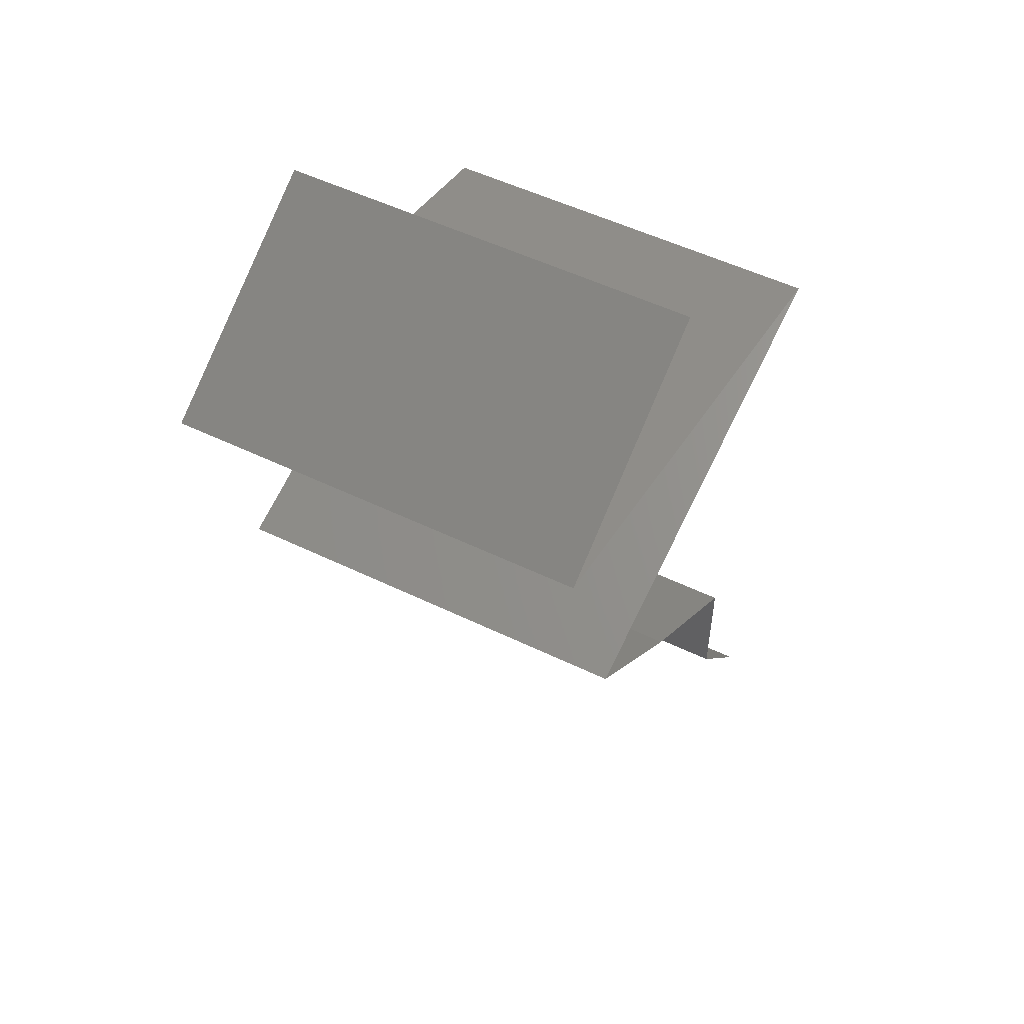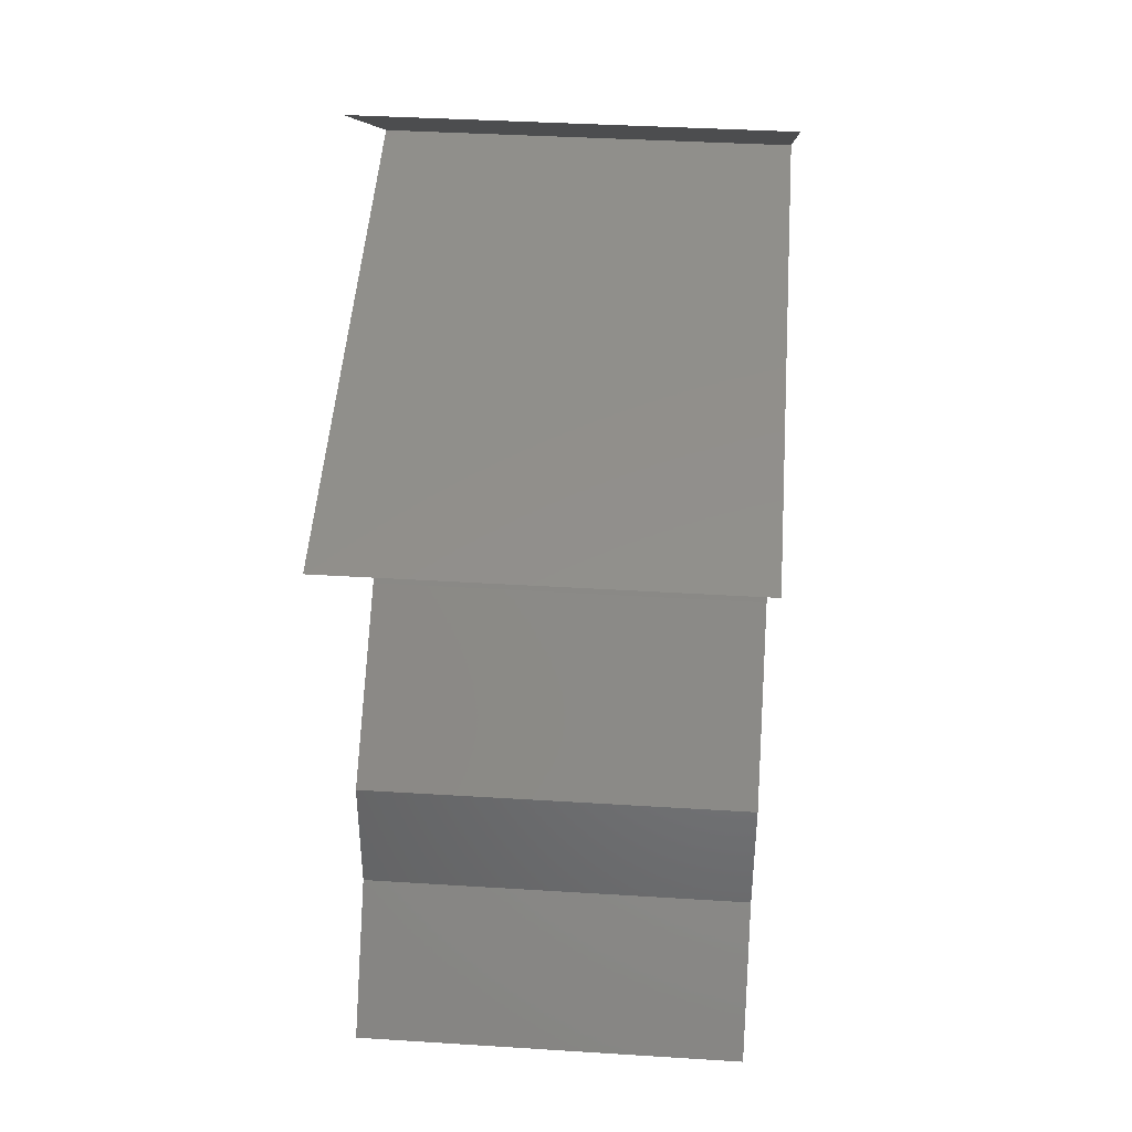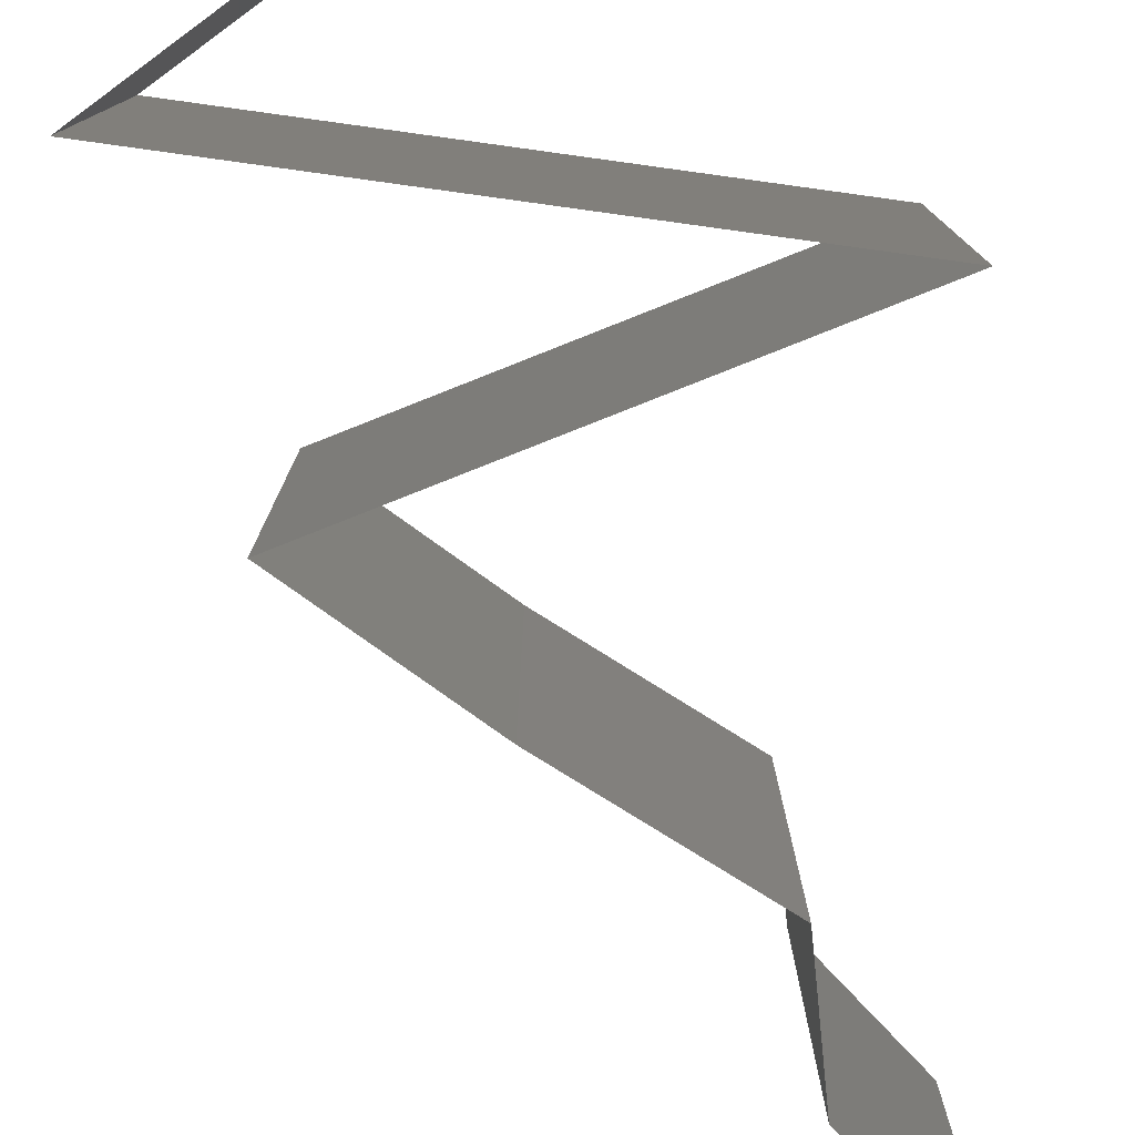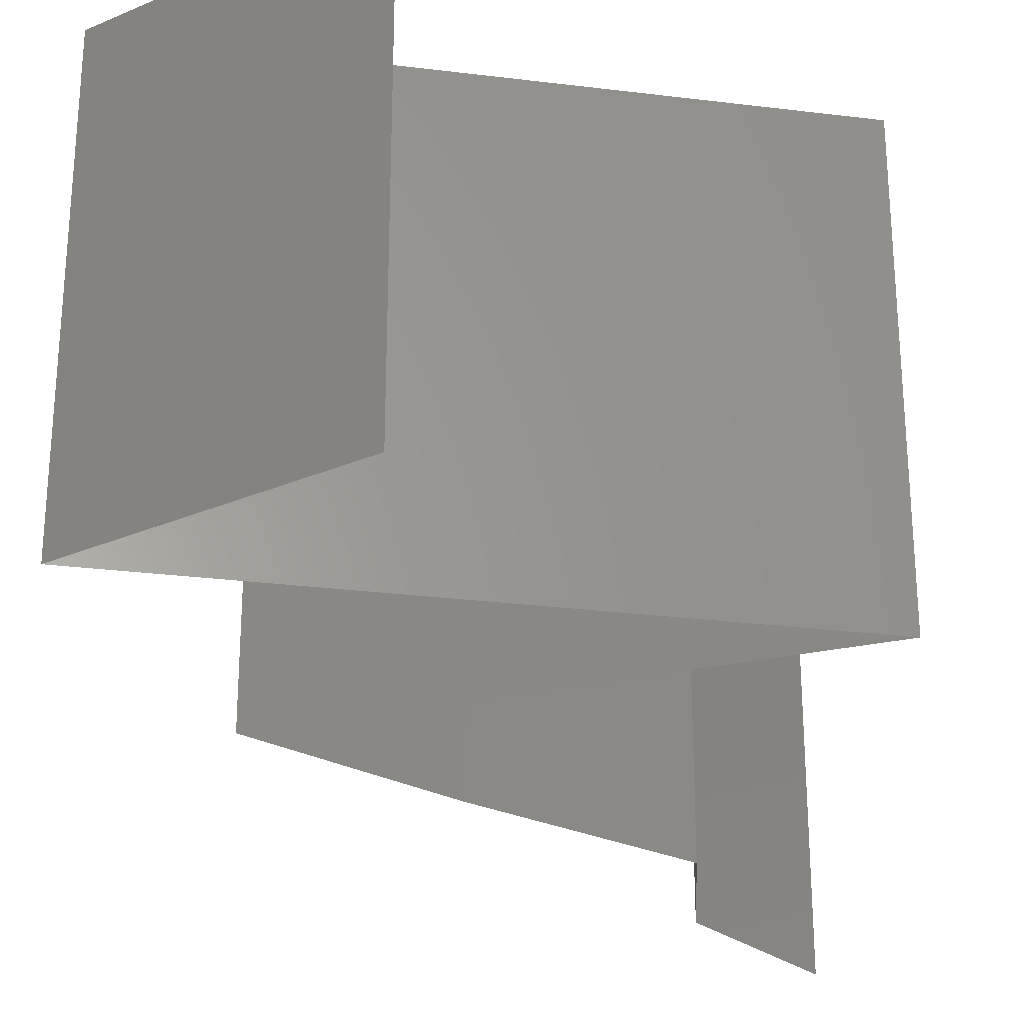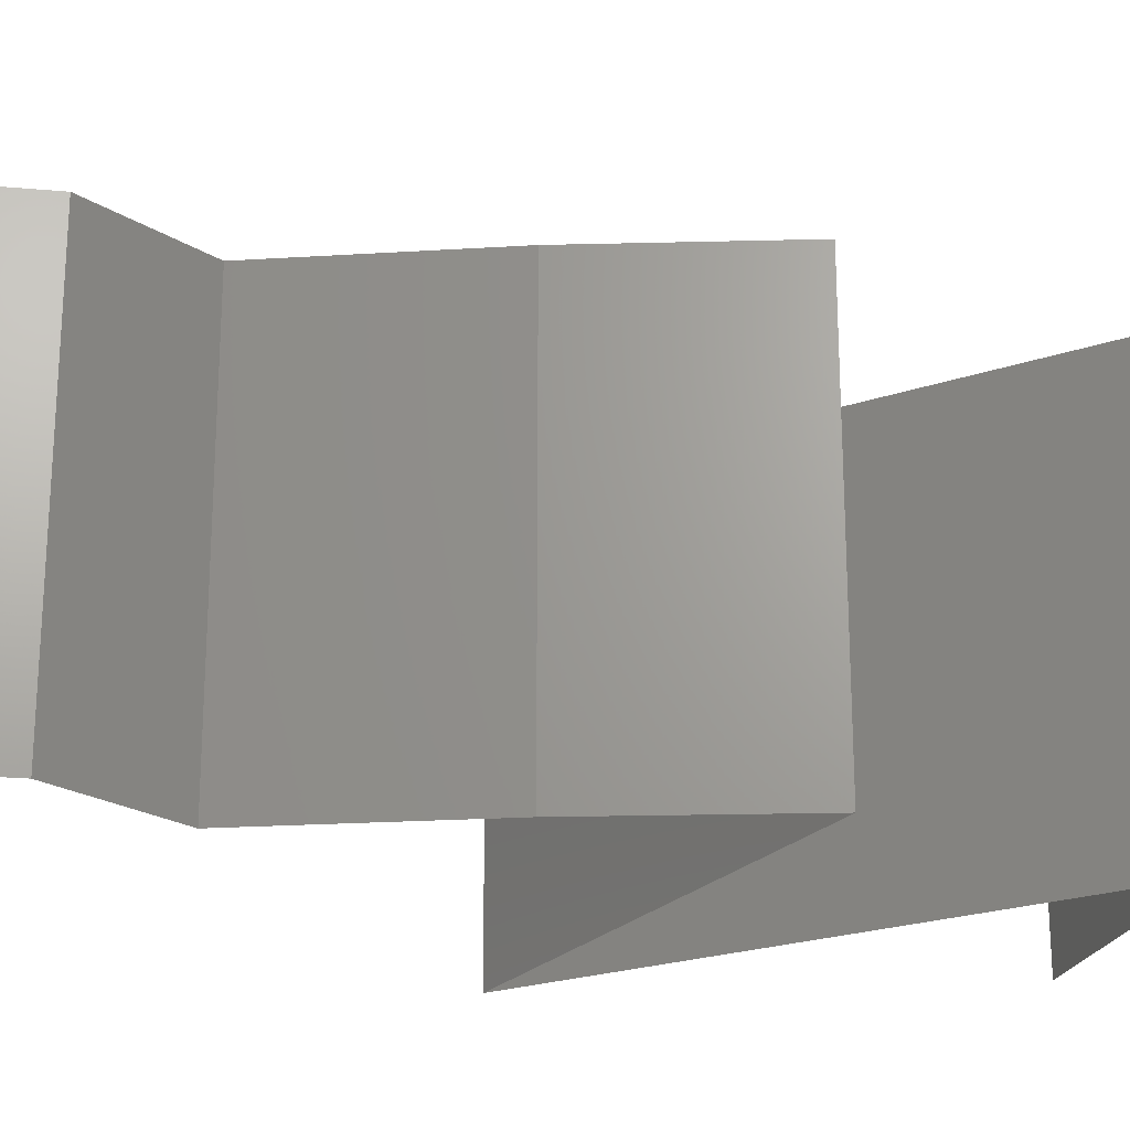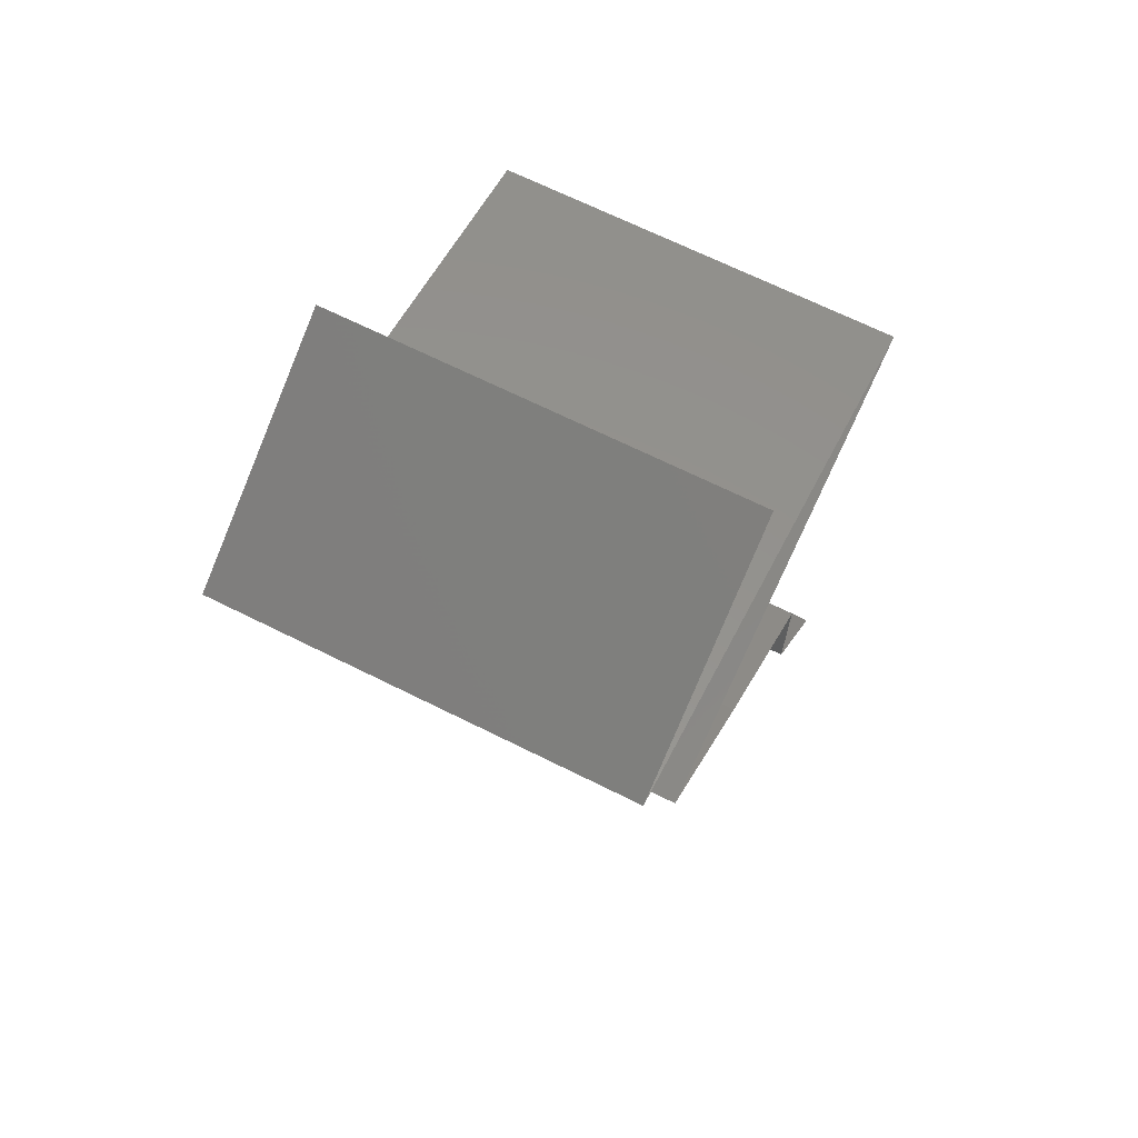
<metadata>
{"format":"stl","ext":"stl","renderer":"f3d","projection":"perspective","resolution":1024,"background":"white","views":[{"elev":52.5,"azim":117.5,"up":"+Y"},{"elev":38.8,"azim":-85.5,"up":"+Y"},{"elev":-78.5,"azim":-174.3,"up":"+Z"},{"elev":-27.8,"azim":-177.2,"up":"+Z"},{"elev":-23.0,"azim":43.8,"up":"+Z"},{"elev":68.2,"azim":116.5,"up":"+Y"}]}
</metadata>
<code>
# stl→obj: 50 verts, 72 faces
v 0.0375 0.04875 0
v 0.043 0.0455 0.01
v 0.032 0.052 0.01
v 0.0375 0.04875 0.02
v 0.032 0.052 0
v 0.032 0.052 0.02
v 0.043 0.0455 0
v 0.043 0.0455 0.02
v 0.025 0.04117 0.02
v 0.034 0.04333 0.02
v 0.0295 0.04225 0.01198
v 0.03655 0.04395 0.01314
v 0.016 0.039 0.01
v 0.016 0.039 0.02
v 0.02245 0.04055 0.01314
v 0.0295 0.04225 0.00486
v 0.02221 0.0405 0.006343
v 0.03679 0.044 0.006343
v 0.016 0.039 0
v 0.034 0.04333 0
v 0.025 0.04117 0
v 0.03877 0.0325 0
v 0.03877 0.0325 0.01
v 0.02982 0.03505 0.009005
v 0.02738 0.03575 0
v 0.02738 0.03575 0.02
v 0.02284 0.03705 0.01288
v 0.03877 0.0325 0.02
v 0.03368 0.03395 0.01475
v 0.02247 0.03715 0.006355
v 0.03508 0.02925 0.015
v 0.03139 0.026 0
v 0.03139 0.026 0.01
v 0.03508 0.02925 0.005
v 0.03139 0.026 0.02
v 0.023 0.0195 0
v 0.02719 0.02275 0.005521
v 0.023 0.0195 0.02
v 0.02719 0.02275 0.01451
v 0.023 0.0195 0.01
v 0.023 0.013 0.01
v 0.023 0.01625 0.005
v 0.023 0.01625 0.015
v 0.023 0.013 0
v 0.023 0.013 0.02
v 0.0205 0.00975 0.015
v 0.018 0.0065 0
v 0.018 0.0065 0.01
v 0.0205 0.00975 0.005
v 0.018 0.0065 0.02
f 1 2 3
f 2 4 3
f 1 3 5
f 3 4 6
f 2 1 7
f 4 2 8
f 9 10 11
f 8 2 12
f 13 14 15
f 14 9 15
f 10 8 12
f 11 16 17
f 16 11 18
f 19 13 17
f 2 7 18
f 15 11 17
f 11 12 18
f 7 20 18
f 21 19 17
f 11 10 12
f 9 11 15
f 20 21 16
f 16 21 17
f 20 16 18
f 12 2 18
f 13 15 17
f 22 23 24
f 25 22 24
f 26 14 27
f 28 26 29
f 19 25 30
f 14 13 27
f 26 24 29
f 24 26 27
f 23 28 29
f 13 19 30
f 30 25 24
f 24 23 29
f 30 24 27
f 13 30 27
f 28 23 31
f 32 33 34
f 23 22 34
f 33 35 31
f 33 23 34
f 22 32 34
f 35 28 31
f 23 33 31
f 32 36 37
f 38 35 39
f 33 37 39
f 37 40 39
f 35 33 39
f 36 40 37
f 40 38 39
f 33 32 37
f 41 40 42
f 40 41 43
f 36 44 42
f 45 38 43
f 40 36 42
f 38 40 43
f 44 41 42
f 41 45 43
f 45 41 46
f 47 48 49
f 41 44 49
f 48 50 46
f 50 45 46
f 48 41 49
f 41 48 46
f 44 47 49

</code>
